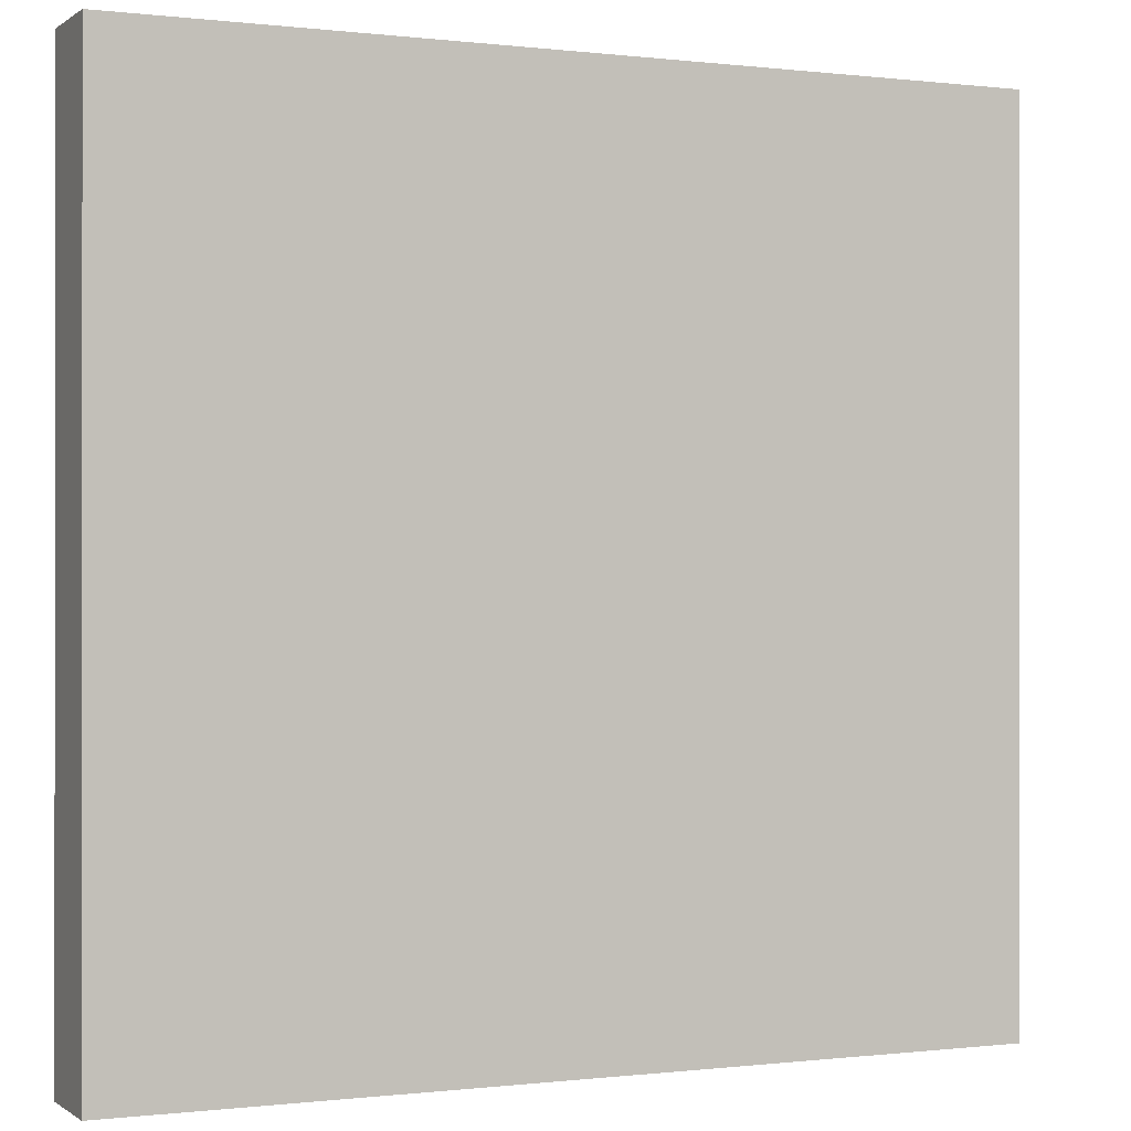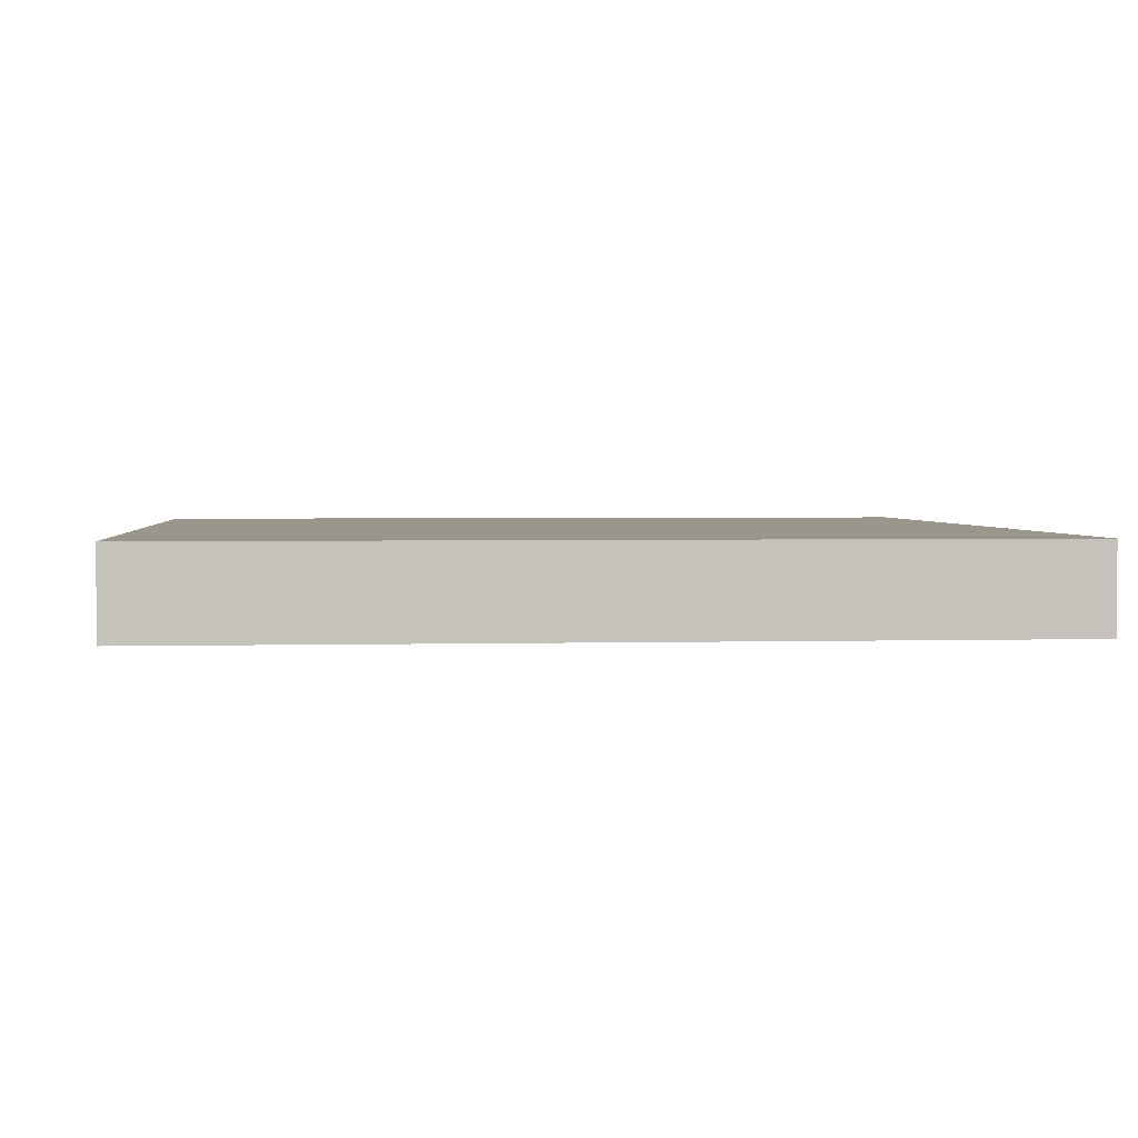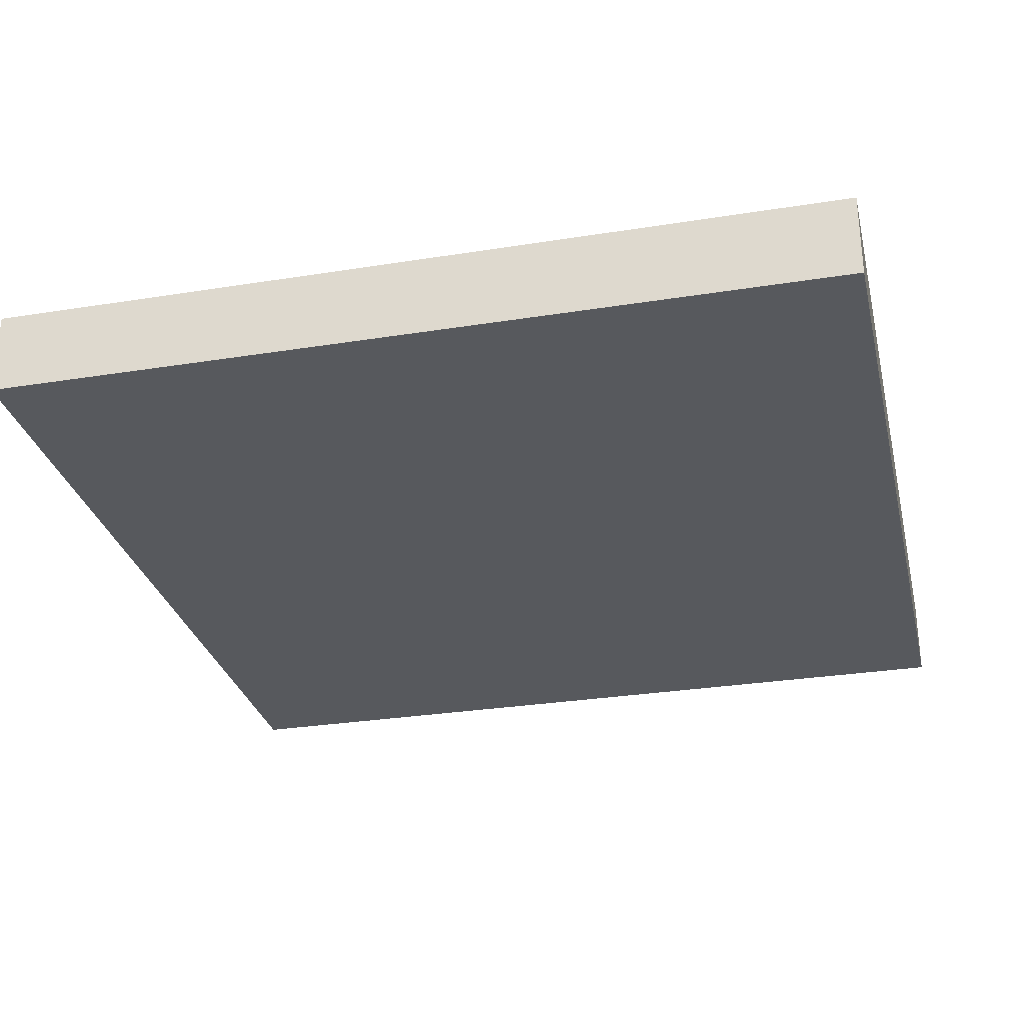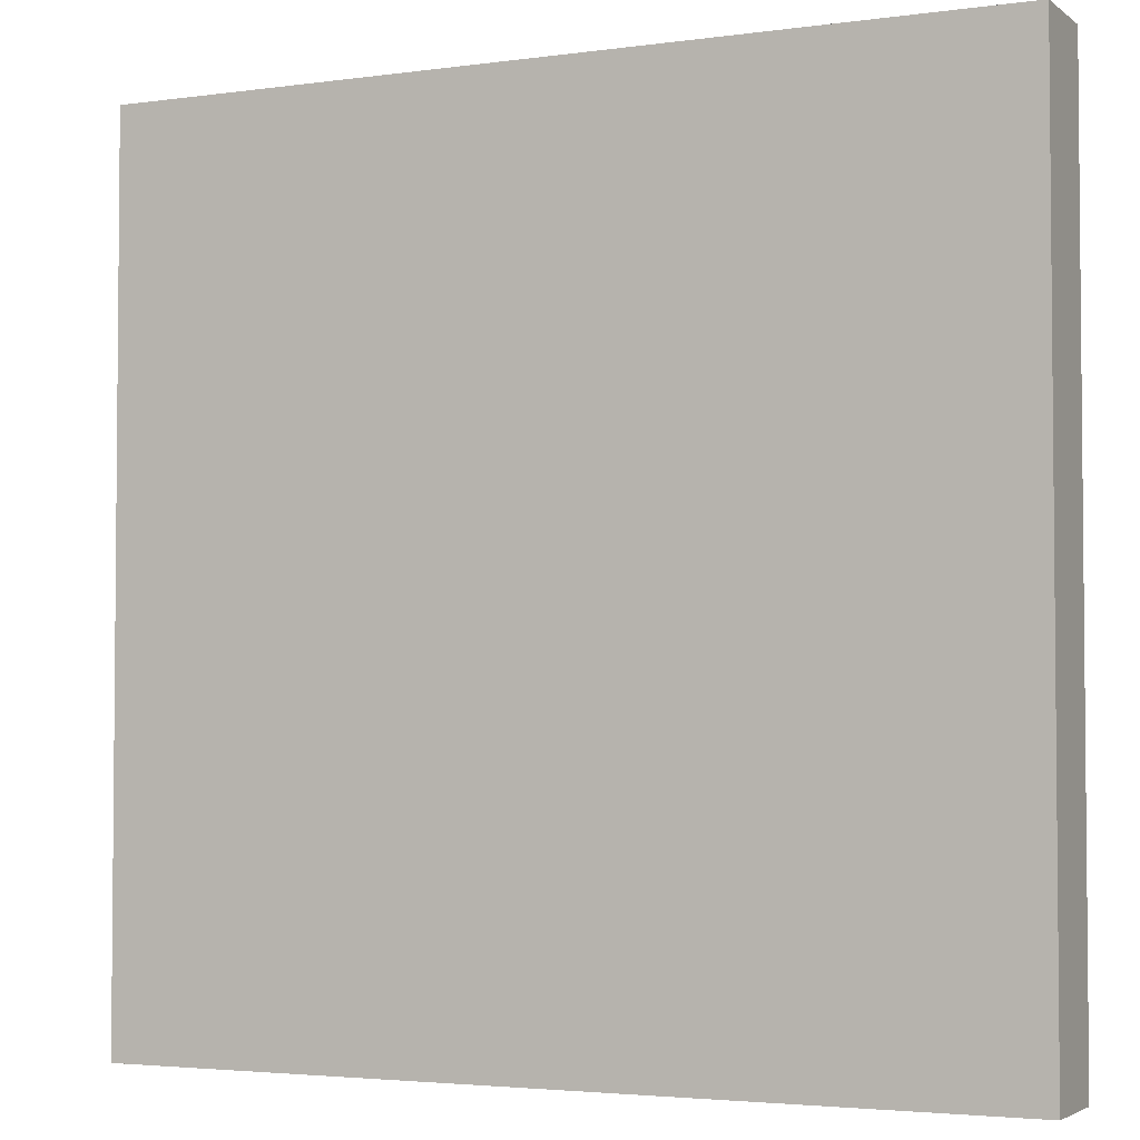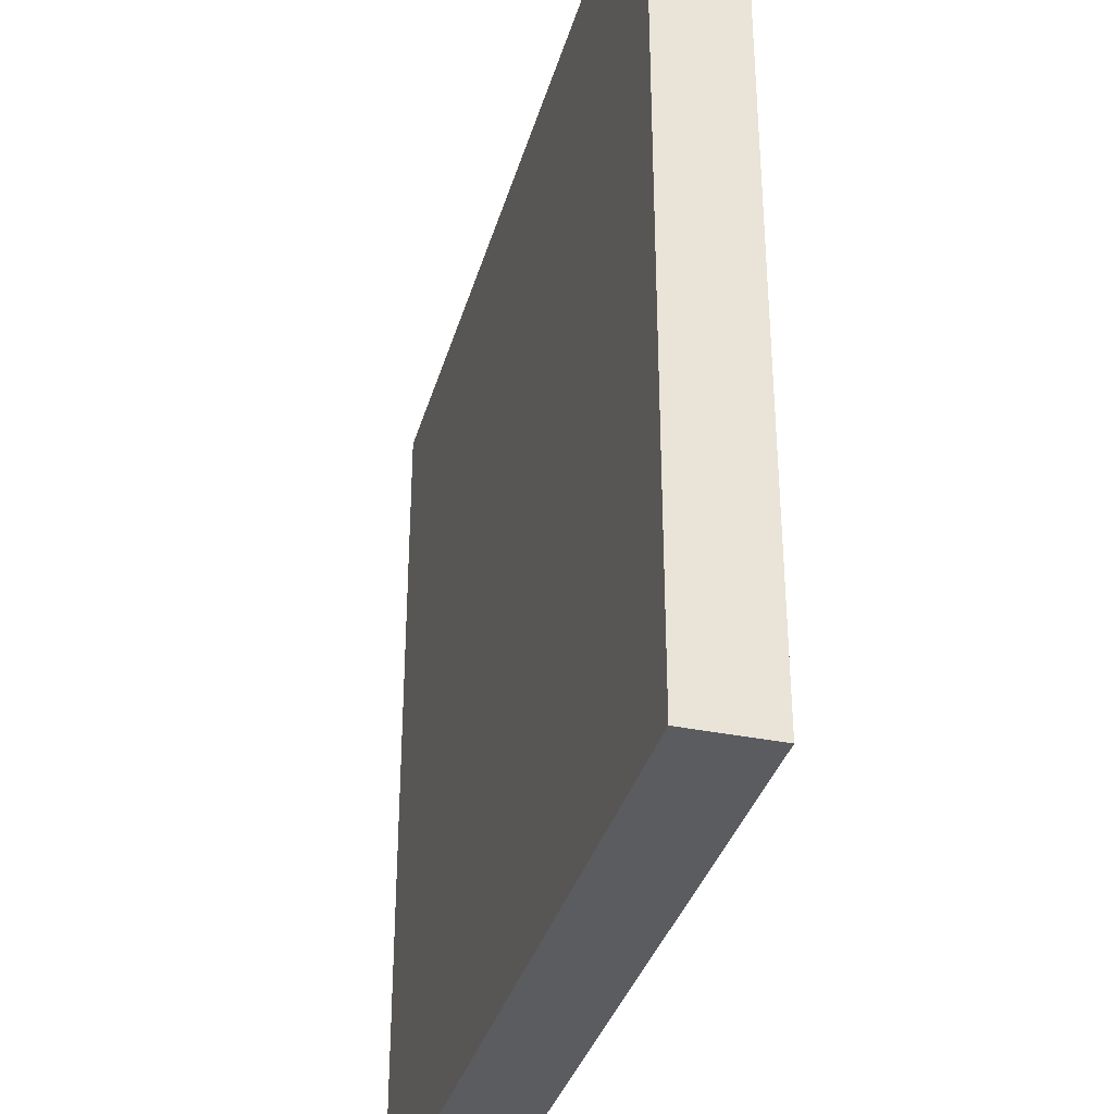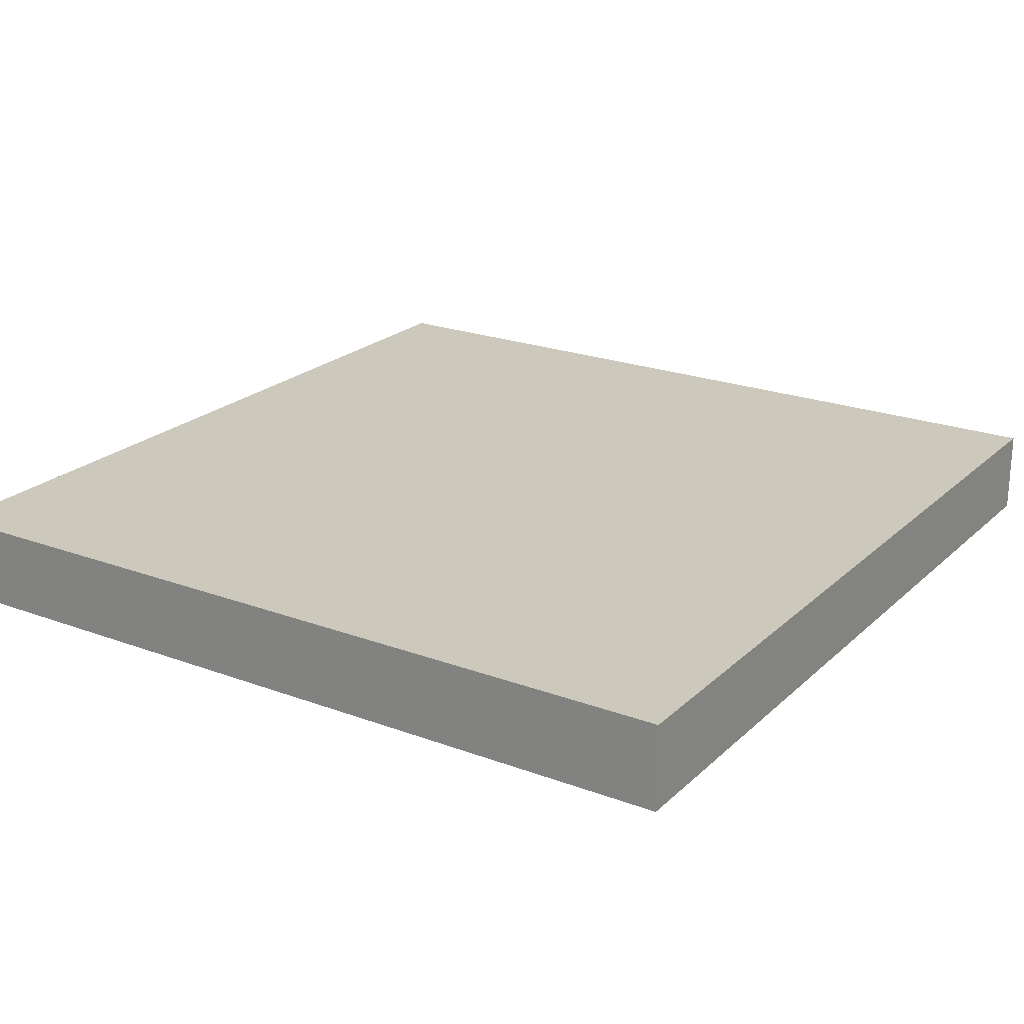
<metadata>
{"format":"obj","ext":"obj","renderer":"f3d","projection":"perspective","resolution":1024,"background":"white","views":[{"elev":-0.2,"azim":155.6,"up":"+Z"},{"elev":2.5,"azim":-95.4,"up":"+Y"},{"elev":-29.6,"azim":-166.8,"up":"+Y"},{"elev":-3.3,"azim":25.2,"up":"+Z"},{"elev":-34.9,"azim":-105.3,"up":"+Z"},{"elev":22.1,"azim":123.0,"up":"+Y"}]}
</metadata>
<code>
o
v -5 0 5
v -5 0 -5
v -5 0.9 5
v -5 0.9 4.8
v -5 0.9 0.7
v -5 0.9 0.5
v -5 0.9 0.3
v -5 0.9 0.1
v -5 0.9 -4.7
v -5 0.9 -5
v -5 1 5
v -5 1 4.8
v -5 1 0.7
v -5 1 0.5
v -5 1 0.3
v -5 1 0.1
v -5 1 -4.7
v -5 1 -5
v 5 0 5
v 5 0 -5
v 5 0.9 5
v 5 0.9 4.8
v 5 0.9 0.7
v 5 0.9 0.5
v 5 0.9 0.3
v 5 0.9 0.1
v 5 0.9 -4.7
v 5 0.9 -5
v 5 1 5
v 5 1 4.8
v 5 1 0.7
v 5 1 0.5
v 5 1 0.3
v 5 1 0.1
v 5 1 -4.7
v 5 1 -5
v -5 0 5
v -5 0.9 5
v -5 1 5
v 5 0 5
v 5 0.9 5
v 5 1 5
v -5 0 -5
v -5 0.9 -5
v -5 1 -5
v 5 0 -5
v 5 0.9 -5
v 5 1 -5
v -5 0 5
v 5 0 5
v -5 0 -5
v 5 0 -5
v -5 1 5
v 5 1 5
v -5 1 4.8
v 5 1 4.8
v -4.4 1 2.8
v -1.6 1 2.8
v -0.7 1 2.8
v 1.6 1 2.8
v 2.1 1 2.8
v 4.6 1 2.8
v -4.4 1 2.6
v -1.6 1 2.6
v -0.7 1 2.6
v 1.6 1 2.6
v 2.1 1 2.6
v 4.6 1 2.6
v -5 1 0.7
v 5 1 0.7
v -5 1 0.5
v 5 1 0.5
v -5 1 0.3
v 5 1 0.3
v -5 1 0.1
v 5 1 0.1
v -1.1 1 -2.4
v 1.7 1 -2.4
v 2.2 1 -2.4
v 4.6 1 -2.4
v -4.6 1 -2.6
v -1.9 1 -2.6
v -1.1 1 -2.6
v 1.7 1 -2.6
v 2.2 1 -2.6
v 4.6 1 -2.6
v -4.6 1 -2.8
v -1.9 1 -2.8
v -5 1 -4.7
v 5 1 -4.7
v -5 1 -5
v 5 1 -5
f 3 2 1
f 4 2 3
f 5 2 4
f 6 2 5
f 7 2 6
f 8 2 7
f 9 2 8
f 10 2 9
f 11 4 3
f 12 5 4
f 12 4 11
f 13 6 5
f 13 5 12
f 14 7 6
f 14 6 13
f 15 8 7
f 15 7 14
f 16 9 8
f 16 8 15
f 17 10 9
f 17 9 16
f 18 10 17
f 19 20 21
f 21 20 22
f 22 20 23
f 23 20 24
f 24 20 25
f 25 20 26
f 26 20 27
f 27 20 28
f 21 22 29
f 22 23 30
f 29 22 30
f 23 24 31
f 30 23 31
f 24 25 32
f 31 24 32
f 25 26 33
f 32 25 33
f 26 27 34
f 33 26 34
f 27 28 35
f 34 27 35
f 35 28 36
f 40 38 37
f 41 39 38
f 41 38 40
f 42 39 41
f 43 44 46
f 44 45 47
f 46 44 47
f 47 45 48
f 51 50 49
f 52 50 51
f 53 54 55
f 55 54 56
f 55 56 57
f 57 56 58
f 58 56 59
f 59 56 60
f 60 56 61
f 61 56 62
f 55 57 63
f 57 58 63
f 58 59 64
f 63 58 64
f 59 60 65
f 64 59 65
f 60 61 66
f 65 60 66
f 61 62 67
f 66 61 67
f 62 56 68
f 67 62 68
f 66 67 69
f 65 66 69
f 67 68 69
f 64 65 69
f 63 64 69
f 55 63 69
f 68 56 70
f 69 68 70
f 69 70 71
f 71 70 72
f 71 72 73
f 73 72 74
f 73 74 75
f 75 74 76
f 75 76 77
f 77 76 78
f 78 76 79
f 79 76 80
f 75 77 81
f 81 77 82
f 77 78 83
f 82 77 83
f 78 79 84
f 83 78 84
f 79 80 85
f 84 79 85
f 80 76 86
f 85 80 86
f 81 82 87
f 75 81 87
f 84 85 88
f 87 82 88
f 82 83 88
f 85 86 88
f 83 84 88
f 75 87 89
f 87 88 89
f 88 86 90
f 89 88 90
f 86 76 90
f 89 90 91
f 91 90 92

</code>
